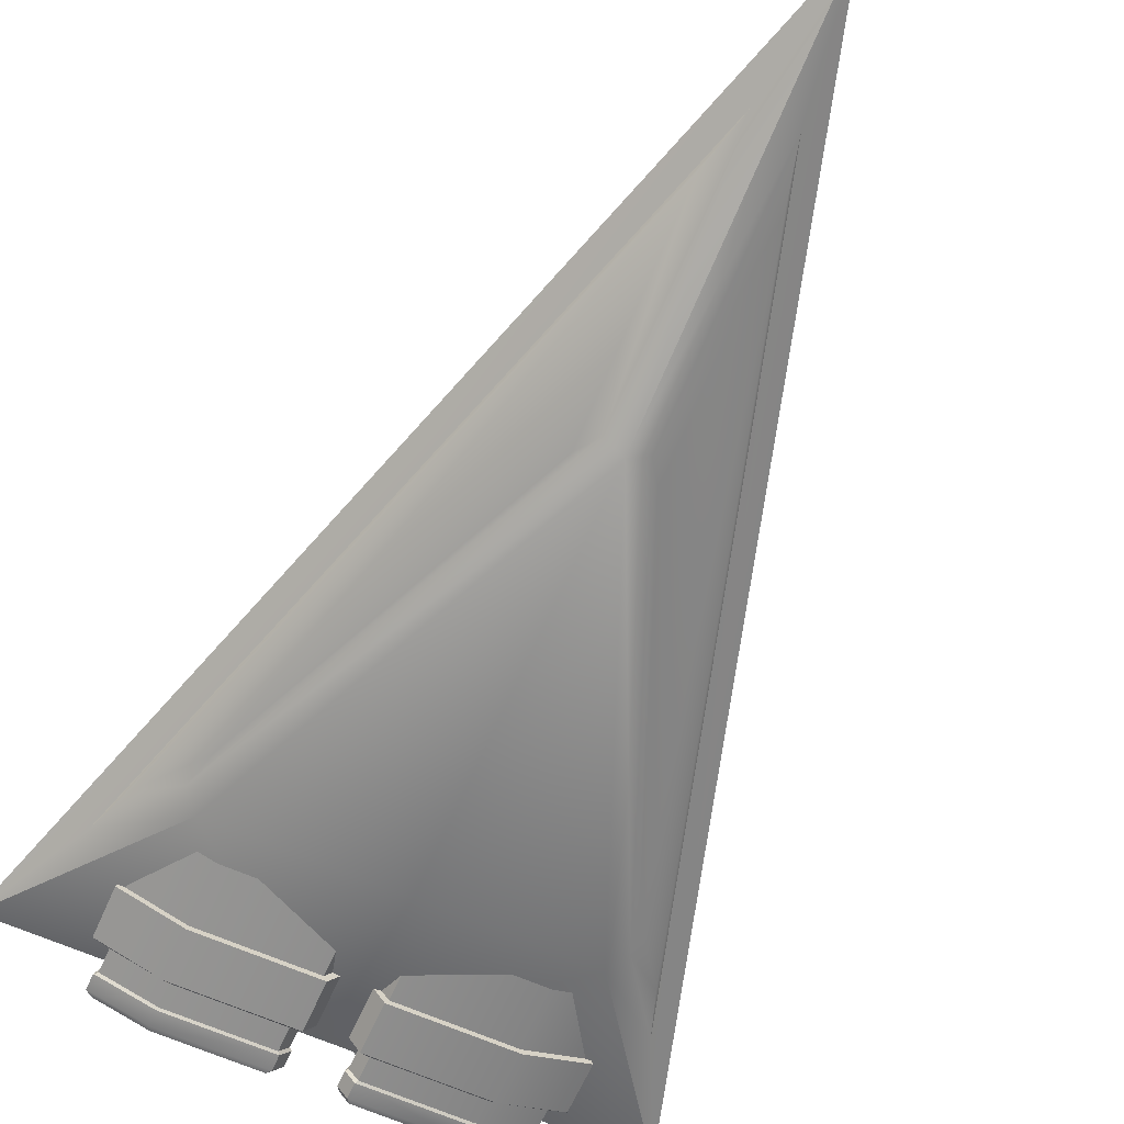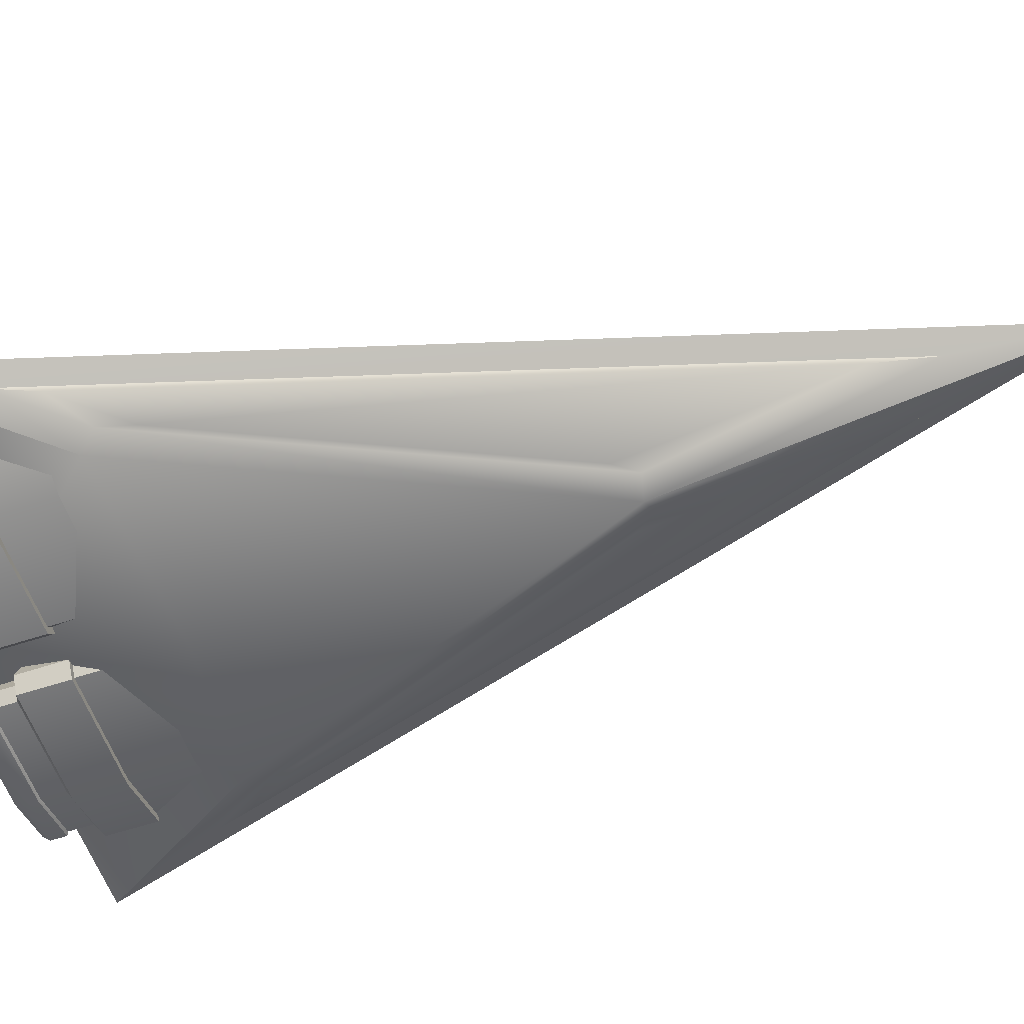
<metadata>
{"format":"obj","ext":"obj","renderer":"f3d","projection":"perspective","resolution":1024,"background":"white","views":[{"elev":-64.9,"azim":-24.0,"up":"+Y"},{"elev":-57.4,"azim":-71.0,"up":"+Y"}]}
</metadata>
<code>
o Model_Turret1_Cube.002
v 0.1718 -0.04222 -0.2313
v 0.09052 0.0341 -0.2915
v 0.2953 -0.001124 -0.4079
v 0.256 0.003819 -0.3551
v 0.1078 0.02917 -0.2709
v 0.02196 0.02919 0.02372
v 0.02193 0.00372 0.4212
v 0.187 -0.03085 -0.2158
v 0.2398 -0.01271 -0.2918
v 0.01976 -0.01293 0.4384
v 0.01959 -0.05537 0.1872
v 0.03452 -0.01705 0.3815
v 0.03437 -0.05352 0.1656
v 0.03369 0.02969 0.01424
v 0.03367 0.007803 0.3558
v 0.1075 0.02967 -0.2389
v 0.2348 0.007888 -0.3113
v 0.2236 -0.01685 -0.246
v 0.1783 -0.03245 -0.1808
v 0.07617 -0.02831 -0.2972
v 0.02525 -0.03039 -0.381
v 0.03438 -0.04144 -0.381
v 0.03438 -0.007388 -0.381
v 0.1355 -0.04144 -0.381
v 0.1887 -0.02441 -0.381
v 0.1809 -0.007388 -0.381
v 0.02295 -0.03163 -0.4075
v 0.03241 -0.04308 -0.4075
v 0.03241 -0.007795 -0.4075
v 0.1372 -0.04308 -0.4075
v 0.1923 -0.02544 -0.4075
v 0.1843 -0.007795 -0.4075
v 0.02295 -0.03163 -0.4237
v 0.03241 -0.04308 -0.4237
v 0.03241 -0.007795 -0.4237
v 0.1372 -0.04308 -0.4237
v 0.1923 -0.02544 -0.4237
v 0.1843 -0.007795 -0.4237
v 0.02682 -0.03137 -0.4284
v 0.03573 -0.04215 -0.4284
v 0.03573 -0.008937 -0.4284
v 0.1344 -0.04215 -0.4284
v 0.1862 -0.02554 -0.4284
v 0.1787 -0.008937 -0.4284
v 0.03572 -0.03078 -0.4284
v 0.04335 -0.04001 -0.4284
v 0.04335 -0.01156 -0.4284
v 0.1278 -0.04001 -0.4284
v 0.1723 -0.02578 -0.4284
v 0.1658 -0.01156 -0.4284
v 0.05714 -0.02948 -0.3945
v 0.0605 -0.03451 -0.3945
v 0.06095 -0.01759 -0.3945
v 0.1137 -0.03447 -0.3945
v 0.1396 -0.02421 -0.3945
v 0.1372 -0.01765 -0.3945
v 0.05945 0.01779 -0.3096
v 0.02437 0.01924 -0.3708
v 0.03066 0.02691 -0.3708
v 0.03066 0.003259 -0.3708
v 0.1003 0.02691 -0.3708
v 0.137 0.01509 -0.3708
v 0.1316 0.003259 -0.3708
v 0.02278 0.0201 -0.3969
v 0.0293 0.02805 -0.3969
v 0.0293 0.003542 -0.3969
v 0.1015 0.02805 -0.3969
v 0.1394 0.0158 -0.3969
v 0.1339 0.003542 -0.3969
v 0.02278 0.0201 -0.4096
v 0.0293 0.02805 -0.4096
v 0.0293 0.003542 -0.4096
v 0.1015 0.02805 -0.4096
v 0.1394 0.0158 -0.4096
v 0.1339 0.003542 -0.4096
v 0.02545 0.01992 -0.4133
v 0.03159 0.02741 -0.4133
v 0.03159 0.004335 -0.4133
v 0.09954 0.02741 -0.4133
v 0.1353 0.01587 -0.4133
v 0.1301 0.004335 -0.4133
v 0.03158 0.01951 -0.4133
v 0.03684 0.02592 -0.4133
v 0.03684 0.006156 -0.4133
v 0.09505 0.02592 -0.4133
v 0.1256 0.01604 -0.4133
v 0.1212 0.006156 -0.4133
v 0.04783 0.01847 -0.3866
v 0.04961 0.02122 -0.3866
v 0.05009 0.0112 -0.3866
v 0.08471 0.02117 -0.3866
v 0.1012 0.01443 -0.3866
v 0.1001 0.01128 -0.3866
v 0.04645 -0.03006 -0.3945
v 0.05254 -0.03743 -0.3945
v 0.05254 -0.01472 -0.3945
v 0.12 -0.03743 -0.3945
v 0.1554 -0.02607 -0.3945
v 0.1503 -0.01472 -0.3945
v 0.02525 -0.03039 -0.4053
v 0.03438 -0.04144 -0.4053
v 0.03438 -0.007388 -0.4053
v 0.1355 -0.04144 -0.4053
v 0.1887 -0.02441 -0.4053
v 0.1809 -0.007388 -0.4053
v 0.02437 0.01924 -0.3951
v 0.03066 0.02691 -0.3951
v 0.03066 0.003259 -0.3951
v 0.1003 0.02691 -0.3951
v 0.137 0.01509 -0.3951
v 0.1316 0.003259 -0.3951
v 0.02458 -0.001607 -0.3767
v 0.02882 -0.007576 -0.3257
v 0.02762 -0.04077 -0.3257
v 0.02458 -0.04674 -0.3767
v 0.1964 -0.02067 -0.3257
v 0.2043 -0.02417 -0.3767
v 0.1953 -0.001607 -0.3767
v 0.1912 -0.007576 -0.3257
v 0.1413 -0.04077 -0.3257
v 0.1424 -0.04674 -0.3767
v 0.02061 -0.03111 -0.3257
v 0.01395 -0.03209 -0.3767
v 0.02391 -0.000756 -0.3682
v 0.02816 0.005213 -0.3366
v 0.02696 0.02462 -0.3366
v 0.02391 0.03059 -0.3682
v 0.1399 0.01142 -0.3366
v 0.1477 0.01492 -0.3682
v 0.1415 -0.000756 -0.3682
v 0.1374 0.005213 -0.3366
v 0.104 0.02462 -0.3366
v 0.1051 0.03059 -0.3682
v 0.02323 0.01945 -0.3366
v 0.01658 0.02042 -0.3682
v 0.03897 0.01901 -0.3866
v 0.04317 0.02413 -0.3866
v 0.04317 0.008351 -0.3866
v 0.08964 0.02413 -0.3866
v 0.1141 0.01624 -0.3866
v 0.1105 0.008351 -0.3866
v 0.01395 -0.03209 -0.3257
v 0.02458 -0.04674 -0.3257
v 0.1424 -0.04674 -0.3257
v 0.2043 -0.02417 -0.3257
v 0.02458 -0.001607 -0.3257
v 0.1953 -0.001607 -0.3257
v 0.01658 0.02042 -0.3366
v 0.02391 0.03059 -0.3366
v 0.1051 0.03059 -0.3366
v 0.1477 0.01492 -0.3366
v 0.02391 -0.000756 -0.3366
v 0.1415 -0.000756 -0.3366
v 0.02061 -0.03111 -0.2643
v 0.02762 -0.04077 -0.2643
v 0.1413 -0.04077 -0.2643
v 0.1964 -0.02067 -0.2643
v 0.02882 -0.007576 -0.2643
v 0.1912 -0.007576 -0.2643
v 0.02323 0.01945 -0.309
v 0.02696 0.02462 -0.309
v 0.104 0.02462 -0.309
v 0.1399 0.01142 -0.309
v 0.02816 0.005213 -0.309
v 0.1374 0.005213 -0.309
v -0.1718 -0.04222 -0.2313
v -0.09052 0.0341 -0.2915
v -0.2953 -0.001124 -0.4079
v -0.256 0.003819 -0.3551
v -0.1078 0.02917 -0.2709
v -0.02196 0.02919 0.02372
v -0.02193 0.00372 0.4212
v -0.187 -0.03085 -0.2158
v -0.2398 -0.01271 -0.2918
v -0.01976 -0.01293 0.4384
v -0.01959 -0.05537 0.1872
v -0.03452 -0.01705 0.3815
v -0.03437 -0.05352 0.1656
v -0.03369 0.02969 0.01424
v -0.03367 0.007803 0.3558
v -0.1075 0.02967 -0.2389
v -0.2348 0.007888 -0.3113
v -0.2236 -0.01685 -0.246
v -0.1783 -0.03245 -0.1808
v 0 -0.06741 0.1823
v 0 0.0341 0.01912
v 0 -0.0856 -0.2058
v 0 0.0341 -0.2915
v 0 -0.001124 0.5716
v 0 -0.001124 -0.4079
v -0.07617 -0.02831 -0.2972
v -0.02525 -0.03039 -0.381
v -0.03438 -0.04144 -0.381
v -0.03438 -0.007388 -0.381
v -0.1355 -0.04144 -0.381
v -0.1887 -0.02441 -0.381
v -0.1809 -0.007388 -0.381
v -0.02295 -0.03163 -0.4075
v -0.03241 -0.04308 -0.4075
v -0.03241 -0.007795 -0.4075
v -0.1372 -0.04308 -0.4075
v -0.1923 -0.02544 -0.4075
v -0.1843 -0.007795 -0.4075
v -0.02295 -0.03163 -0.4237
v -0.03241 -0.04308 -0.4237
v -0.03241 -0.007795 -0.4237
v -0.1372 -0.04308 -0.4237
v -0.1923 -0.02544 -0.4237
v -0.1843 -0.007795 -0.4237
v -0.02682 -0.03137 -0.4284
v -0.03573 -0.04215 -0.4284
v -0.03573 -0.008937 -0.4284
v -0.1344 -0.04215 -0.4284
v -0.1862 -0.02554 -0.4284
v -0.1787 -0.008937 -0.4284
v -0.03572 -0.03078 -0.4284
v -0.04335 -0.04001 -0.4284
v -0.04335 -0.01156 -0.4284
v -0.1278 -0.04001 -0.4284
v -0.1723 -0.02578 -0.4284
v -0.1658 -0.01156 -0.4284
v -0.05714 -0.02948 -0.3945
v -0.0605 -0.03451 -0.3945
v -0.06095 -0.01759 -0.3945
v -0.1137 -0.03447 -0.3945
v -0.1396 -0.02421 -0.3945
v -0.1372 -0.01765 -0.3945
v -0.05945 0.01779 -0.3096
v -0.02437 0.01924 -0.3708
v -0.03066 0.02691 -0.3708
v -0.03066 0.003259 -0.3708
v -0.1003 0.02691 -0.3708
v -0.137 0.01509 -0.3708
v -0.1316 0.003259 -0.3708
v -0.02278 0.0201 -0.3969
v -0.0293 0.02805 -0.3969
v -0.0293 0.003542 -0.3969
v -0.1015 0.02805 -0.3969
v -0.1394 0.0158 -0.3969
v -0.1339 0.003542 -0.3969
v -0.02278 0.0201 -0.4096
v -0.0293 0.02805 -0.4096
v -0.0293 0.003542 -0.4096
v -0.1015 0.02805 -0.4096
v -0.1394 0.0158 -0.4096
v -0.1339 0.003542 -0.4096
v -0.02545 0.01992 -0.4133
v -0.03159 0.02741 -0.4133
v -0.03159 0.004335 -0.4133
v -0.09954 0.02741 -0.4133
v -0.1353 0.01587 -0.4133
v -0.1301 0.004335 -0.4133
v -0.03158 0.01951 -0.4133
v -0.03684 0.02592 -0.4133
v -0.03684 0.006156 -0.4133
v -0.09505 0.02592 -0.4133
v -0.1256 0.01604 -0.4133
v -0.1212 0.006156 -0.4133
v -0.04783 0.01847 -0.3866
v -0.04961 0.02122 -0.3866
v -0.05009 0.0112 -0.3866
v -0.08471 0.02117 -0.3866
v -0.1012 0.01443 -0.3866
v -0.1001 0.01128 -0.3866
v -0.04645 -0.03006 -0.3945
v -0.05254 -0.03743 -0.3945
v -0.05254 -0.01472 -0.3945
v -0.12 -0.03743 -0.3945
v -0.1554 -0.02607 -0.3945
v -0.1503 -0.01472 -0.3945
v -0.02525 -0.03039 -0.4053
v -0.03438 -0.04144 -0.4053
v -0.03438 -0.007388 -0.4053
v -0.1355 -0.04144 -0.4053
v -0.1887 -0.02441 -0.4053
v -0.1809 -0.007388 -0.4053
v -0.02437 0.01924 -0.3951
v -0.03066 0.02691 -0.3951
v -0.03066 0.003259 -0.3951
v -0.1003 0.02691 -0.3951
v -0.137 0.01509 -0.3951
v -0.1316 0.003259 -0.3951
v -0.02458 -0.001607 -0.3767
v -0.02882 -0.007576 -0.3257
v -0.02762 -0.04077 -0.3257
v -0.02458 -0.04674 -0.3767
v -0.1964 -0.02067 -0.3257
v -0.2043 -0.02417 -0.3767
v -0.1953 -0.001607 -0.3767
v -0.1912 -0.007576 -0.3257
v -0.1413 -0.04077 -0.3257
v -0.1424 -0.04674 -0.3767
v -0.02061 -0.03111 -0.3257
v -0.01395 -0.03209 -0.3767
v -0.02391 -0.000756 -0.3682
v -0.02816 0.005213 -0.3366
v -0.02696 0.02462 -0.3366
v -0.02391 0.03059 -0.3682
v -0.1399 0.01142 -0.3366
v -0.1477 0.01492 -0.3682
v -0.1415 -0.000756 -0.3682
v -0.1374 0.005213 -0.3366
v -0.104 0.02462 -0.3366
v -0.1051 0.03059 -0.3682
v -0.02323 0.01945 -0.3366
v -0.01658 0.02042 -0.3682
v -0.03897 0.01901 -0.3866
v -0.04317 0.02413 -0.3866
v -0.04317 0.008351 -0.3866
v -0.08964 0.02413 -0.3866
v -0.1141 0.01624 -0.3866
v -0.1105 0.008351 -0.3866
v -0.01395 -0.03209 -0.3257
v -0.02458 -0.04674 -0.3257
v -0.1424 -0.04674 -0.3257
v -0.2043 -0.02417 -0.3257
v -0.02458 -0.001607 -0.3257
v -0.1953 -0.001607 -0.3257
v -0.01658 0.02042 -0.3366
v -0.02391 0.03059 -0.3366
v -0.1051 0.03059 -0.3366
v -0.1477 0.01492 -0.3366
v -0.02391 -0.000756 -0.3366
v -0.1415 -0.000756 -0.3366
v -0.02061 -0.03111 -0.2643
v -0.02762 -0.04077 -0.2643
v -0.1413 -0.04077 -0.2643
v -0.1964 -0.02067 -0.2643
v -0.02882 -0.007576 -0.2643
v -0.1912 -0.007576 -0.2643
v -0.02323 0.01945 -0.309
v -0.02696 0.02462 -0.309
v -0.104 0.02462 -0.309
v -0.1399 0.01142 -0.309
v -0.02816 0.005213 -0.309
v -0.1374 0.005213 -0.309
f 190 2 3
f 6 15 14
f 1 185 187
f 6 16 5
f 190 1 187
f 2 4 3
f 186 5 2
f 186 7 6
f 3 7 189
f 1 9 8
f 3 10 9
f 185 10 189
f 185 8 11
f 17 14 15
f 19 12 13
f 5 17 4
f 11 19 13
f 11 12 10
f 4 15 7
f 9 12 18
f 8 18 19
f 35 44 41
f 100 29 27
f 112 26 23
f 100 28 101
f 62 130 63
f 51 54 52
f 124 58 60
f 32 35 29
f 31 38 32
f 101 30 103
f 28 36 30
f 104 32 105
f 104 30 31
f 41 50 47
f 48 95 97
f 35 39 33
f 30 37 31
f 27 34 28
f 29 33 27
f 47 99 96
f 41 45 39
f 36 40 42
f 40 45 46
f 38 43 44
f 36 43 37
f 34 39 40
f 46 94 95
f 48 98 49
f 50 98 99
f 42 46 48
f 44 49 50
f 42 49 43
f 56 96 99
f 47 94 45
f 81 72 78
f 106 66 108
f 63 124 60
f 65 106 107
f 133 62 61
f 25 118 117
f 66 111 108
f 21 112 23
f 75 66 72
f 25 121 24
f 58 127 59
f 75 68 69
f 67 107 109
f 73 65 67
f 69 110 111
f 110 67 109
f 78 87 81
f 85 137 83
f 76 72 70
f 74 67 68
f 71 64 65
f 70 66 64
f 84 141 87
f 82 78 76
f 77 73 79
f 77 82 76
f 75 80 74
f 80 73 74
f 71 76 70
f 83 136 82
f 140 85 86
f 87 140 86
f 83 79 85
f 81 86 80
f 86 79 80
f 111 60 108
f 136 84 82
f 51 95 94
f 52 97 95
f 26 102 23
f 55 97 54
f 51 96 53
f 55 99 98
f 21 101 22
f 22 103 24
f 147 112 146
f 24 104 25
f 23 100 21
f 25 105 26
f 107 58 59
f 107 61 109
f 130 152 124
f 110 61 62
f 106 60 58
f 111 62 63
f 143 121 144
f 121 22 24
f 145 118 147
f 144 117 145
f 142 115 143
f 146 123 142
f 133 149 150
f 93 138 90
f 130 151 153
f 129 150 151
f 127 148 149
f 135 152 148
f 21 115 123
f 88 137 89
f 89 139 91
f 92 90 88
f 139 92 91
f 138 88 90
f 92 141 93
f 105 29 102
f 53 55 51
f 91 88 89
f 59 133 61
f 122 158 113
f 128 165 131
f 122 143 114
f 116 144 145
f 113 142 122
f 116 147 119
f 113 147 146
f 114 144 120
f 134 149 148
f 128 150 132
f 125 148 152
f 128 153 151
f 125 153 131
f 126 150 149
f 132 163 128
f 114 154 122
f 120 155 114
f 131 164 125
f 119 157 116
f 125 160 134
f 116 156 120
f 134 161 126
f 126 162 132
f 113 159 119
f 190 167 188
f 171 180 172
f 166 187 185
f 181 171 170
f 166 190 187
f 169 167 168
f 170 186 167
f 186 172 189
f 172 168 189
f 166 174 168
f 168 175 189
f 175 185 189
f 185 173 166
f 182 179 181
f 184 177 183
f 182 170 169
f 176 184 173
f 177 176 175
f 180 169 172
f 174 177 175
f 173 183 174
f 206 215 209
f 271 200 273
f 197 283 194
f 199 271 272
f 233 301 300
f 225 222 223
f 229 295 231
f 206 203 200
f 209 202 203
f 201 272 274
f 207 199 201
f 203 275 276
f 275 201 274
f 212 221 215
f 219 266 217
f 210 206 204
f 208 201 202
f 205 198 199
f 204 200 198
f 218 270 221
f 216 212 210
f 207 211 205
f 211 216 210
f 209 214 208
f 214 207 208
f 205 210 204
f 217 265 216
f 269 219 220
f 221 269 220
f 213 217 211
f 215 220 214
f 220 213 214
f 227 267 224
f 265 218 216
f 243 252 249
f 277 237 235
f 234 295 301
f 277 236 278
f 233 304 232
f 196 289 197
f 282 237 279
f 283 192 194
f 237 246 243
f 292 196 195
f 229 298 306
f 239 246 240
f 238 278 236
f 236 244 238
f 281 240 282
f 281 238 239
f 249 258 255
f 256 308 310
f 243 247 241
f 238 245 239
f 235 242 236
f 237 241 235
f 255 312 309
f 249 253 247
f 244 248 250
f 248 253 254
f 246 251 252
f 244 251 245
f 242 247 248
f 254 307 308
f 256 311 257
f 258 311 312
f 250 254 256
f 252 257 258
f 250 257 251
f 231 282 279
f 255 307 253
f 222 266 223
f 223 268 225
f 273 197 194
f 268 226 225
f 267 222 224
f 226 270 227
f 272 192 193
f 274 193 195
f 283 318 317
f 275 195 196
f 271 194 192
f 276 196 197
f 229 278 230
f 232 278 280
f 323 301 295
f 232 281 233
f 231 277 229
f 233 282 234
f 292 314 315
f 193 292 195
f 289 316 318
f 288 315 316
f 286 313 314
f 294 317 313
f 320 304 321
f 264 309 312
f 322 301 324
f 321 300 322
f 319 298 320
f 323 306 319
f 192 286 193
f 259 308 307
f 260 310 308
f 263 261 264
f 263 310 262
f 259 309 261
f 263 312 311
f 200 276 273
f 226 224 222
f 262 259 263
f 230 304 298
f 329 293 284
f 336 299 302
f 314 293 285
f 287 315 291
f 313 284 293
f 318 287 290
f 284 318 290
f 315 285 291
f 305 320 297
f 321 299 303
f 296 319 305
f 299 324 302
f 324 296 302
f 297 321 303
f 334 303 299
f 325 285 293
f 326 291 285
f 335 302 296
f 328 290 287
f 331 296 305
f 327 287 291
f 332 305 297
f 333 297 303
f 330 284 290
f 190 188 2
f 6 7 15
f 6 14 16
f 190 3 1
f 2 5 4
f 186 6 5
f 186 189 7
f 3 4 7
f 1 3 9
f 3 189 10
f 185 11 10
f 185 1 8
f 17 16 14
f 19 18 12
f 5 16 17
f 11 8 19
f 11 13 12
f 4 17 15
f 9 10 12
f 8 9 18
f 35 38 44
f 100 102 29
f 112 118 26
f 100 27 28
f 62 129 130
f 51 55 54
f 124 135 58
f 32 38 35
f 31 37 38
f 101 28 30
f 28 34 36
f 104 31 32
f 104 103 30
f 41 44 50
f 48 46 95
f 35 41 39
f 30 36 37
f 27 33 34
f 29 35 33
f 47 50 99
f 41 47 45
f 36 34 40
f 40 39 45
f 38 37 43
f 36 42 43
f 34 33 39
f 46 45 94
f 48 97 98
f 50 49 98
f 42 40 46
f 44 43 49
f 42 48 49
f 56 53 96
f 47 96 94
f 81 75 72
f 106 64 66
f 63 130 124
f 65 64 106
f 133 129 62
f 25 26 118
f 66 69 111
f 21 123 112
f 75 69 66
f 25 117 121
f 58 135 127
f 75 74 68
f 67 65 107
f 73 71 65
f 69 68 110
f 110 68 67
f 78 84 87
f 85 139 137
f 76 78 72
f 74 73 67
f 71 70 64
f 70 72 66
f 84 138 141
f 82 84 78
f 77 71 73
f 77 83 82
f 75 81 80
f 80 79 73
f 71 77 76
f 83 137 136
f 140 139 85
f 87 141 140
f 83 77 79
f 81 87 86
f 86 85 79
f 111 63 60
f 136 138 84
f 51 52 95
f 52 54 97
f 26 105 102
f 55 98 97
f 51 94 96
f 55 56 99
f 21 100 101
f 22 101 103
f 147 118 112
f 24 103 104
f 23 102 100
f 25 104 105
f 107 106 58
f 107 59 61
f 130 153 152
f 110 109 61
f 106 108 60
f 111 110 62
f 143 115 121
f 121 115 22
f 145 117 118
f 144 121 117
f 142 123 115
f 146 112 123
f 133 127 149
f 93 141 138
f 130 129 151
f 129 133 150
f 127 135 148
f 135 124 152
f 21 22 115
f 88 136 137
f 89 137 139
f 92 93 90
f 139 140 92
f 138 136 88
f 92 140 141
f 105 32 29
f 53 56 55
f 91 92 88
f 59 127 133
f 122 154 158
f 128 163 165
f 122 142 143
f 116 120 144
f 113 146 142
f 116 145 147
f 113 119 147
f 114 143 144
f 134 126 149
f 128 151 150
f 125 134 148
f 128 131 153
f 125 152 153
f 126 132 150
f 132 162 163
f 114 155 154
f 120 156 155
f 131 165 164
f 119 159 157
f 125 164 160
f 116 157 156
f 134 160 161
f 126 161 162
f 113 158 159
f 190 168 167
f 171 179 180
f 181 179 171
f 166 168 190
f 169 170 167
f 170 171 186
f 186 171 172
f 172 169 168
f 166 173 174
f 168 174 175
f 175 176 185
f 185 176 173
f 182 180 179
f 184 178 177
f 182 181 170
f 176 178 184
f 177 178 176
f 180 182 169
f 174 183 177
f 173 184 183
f 206 212 215
f 271 198 200
f 197 289 283
f 199 198 271
f 233 234 301
f 225 226 222
f 229 306 295
f 206 209 203
f 209 208 202
f 201 199 272
f 207 205 199
f 203 202 275
f 275 202 201
f 212 218 221
f 219 268 266
f 210 212 206
f 208 207 201
f 205 204 198
f 204 206 200
f 218 267 270
f 216 218 212
f 207 213 211
f 211 217 216
f 209 215 214
f 214 213 207
f 205 211 210
f 217 266 265
f 269 268 219
f 221 270 269
f 213 219 217
f 215 221 220
f 220 219 213
f 227 270 267
f 265 267 218
f 243 246 252
f 277 279 237
f 234 231 295
f 277 235 236
f 233 300 304
f 196 288 289
f 282 240 237
f 283 294 192
f 237 240 246
f 292 288 196
f 229 230 298
f 239 245 246
f 238 280 278
f 236 242 244
f 281 239 240
f 281 280 238
f 249 252 258
f 256 254 308
f 243 249 247
f 238 244 245
f 235 241 242
f 237 243 241
f 255 258 312
f 249 255 253
f 244 242 248
f 248 247 253
f 246 245 251
f 244 250 251
f 242 241 247
f 254 253 307
f 256 310 311
f 258 257 311
f 250 248 254
f 252 251 257
f 250 256 257
f 231 234 282
f 255 309 307
f 222 265 266
f 223 266 268
f 273 276 197
f 268 269 226
f 267 265 222
f 226 269 270
f 272 271 192
f 274 272 193
f 283 289 318
f 275 274 195
f 271 273 194
f 276 275 196
f 229 277 278
f 232 230 278
f 323 324 301
f 232 280 281
f 231 279 277
f 233 281 282
f 292 286 314
f 193 286 292
f 289 288 316
f 288 292 315
f 286 294 313
f 294 283 317
f 320 298 304
f 264 261 309
f 322 300 301
f 321 304 300
f 319 306 298
f 323 295 306
f 192 294 286
f 259 260 308
f 260 262 310
f 263 259 261
f 263 311 310
f 259 307 309
f 263 264 312
f 200 203 276
f 226 227 224
f 262 260 259
f 230 232 304
f 329 325 293
f 336 334 299
f 314 313 293
f 287 316 315
f 313 317 284
f 318 316 287
f 284 317 318
f 315 314 285
f 305 319 320
f 321 322 299
f 296 323 319
f 299 322 324
f 324 323 296
f 297 320 321
f 334 333 303
f 325 326 285
f 326 327 291
f 335 336 302
f 328 330 290
f 331 335 296
f 327 328 287
f 332 331 305
f 333 332 297
f 330 329 284

</code>
